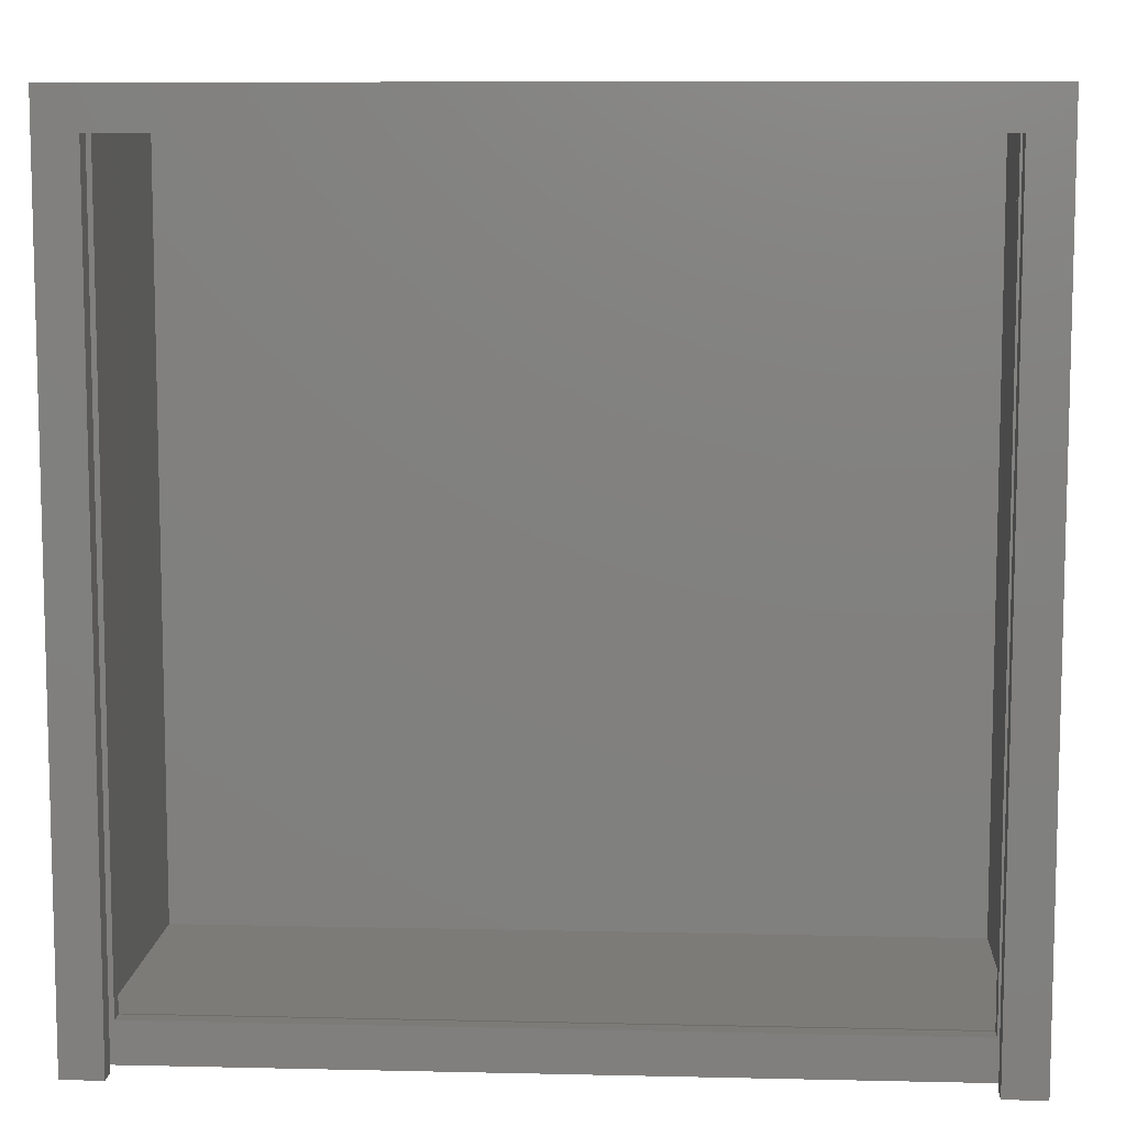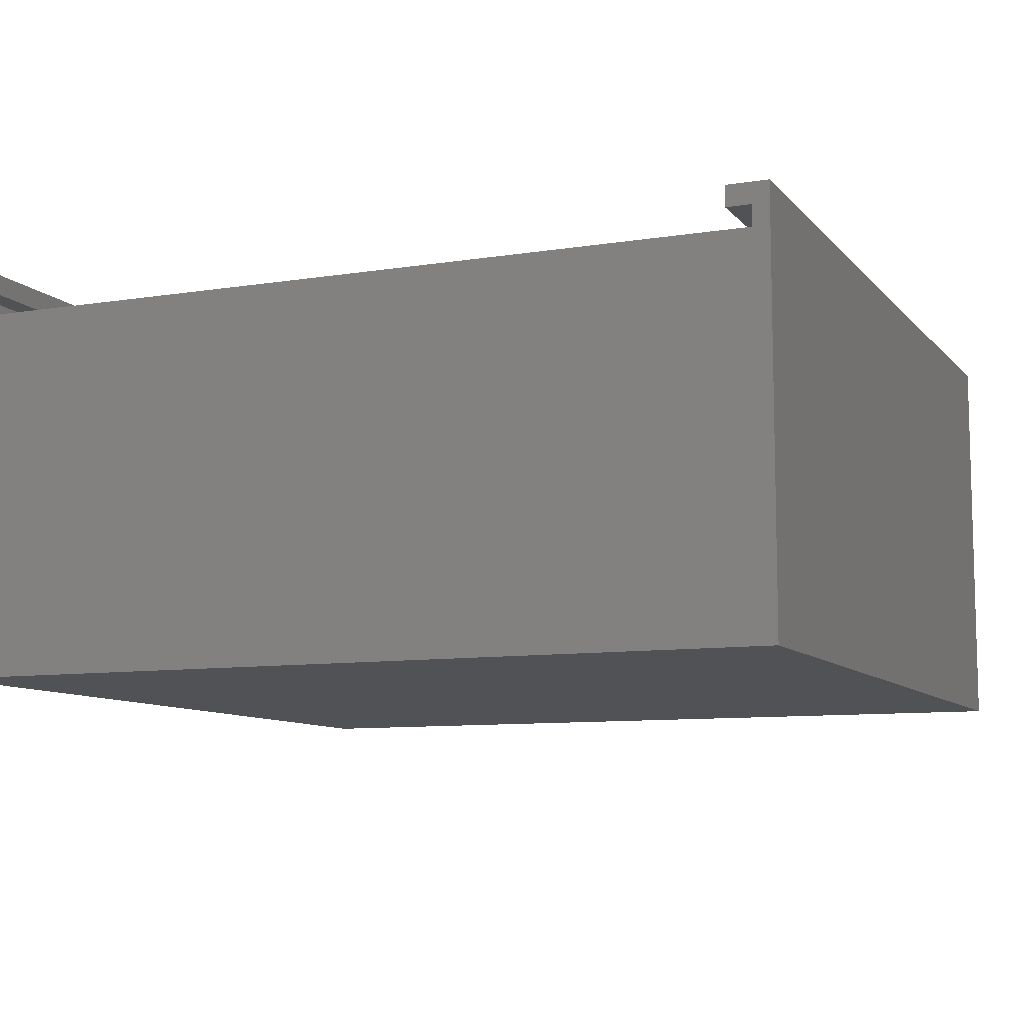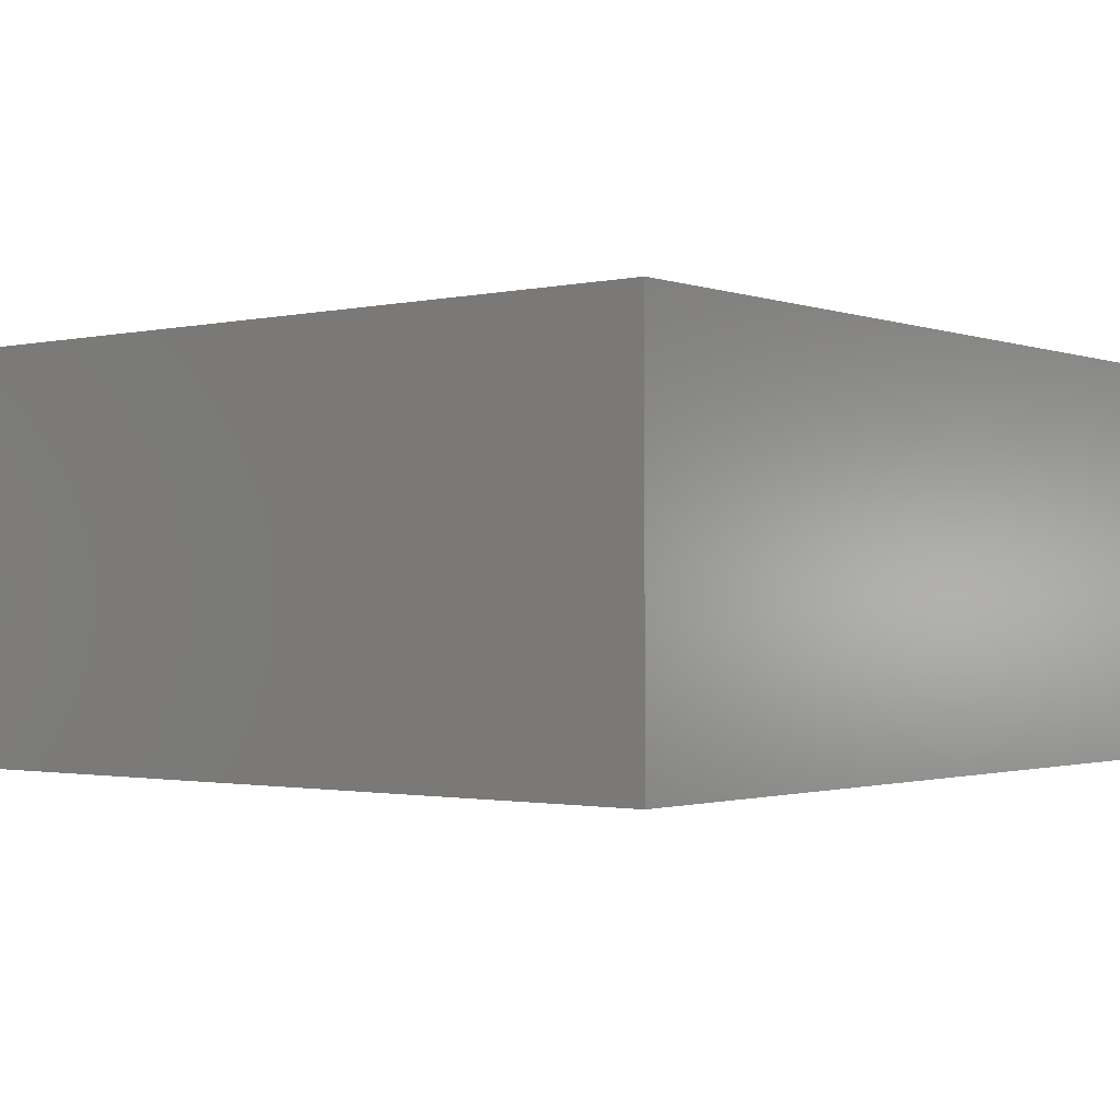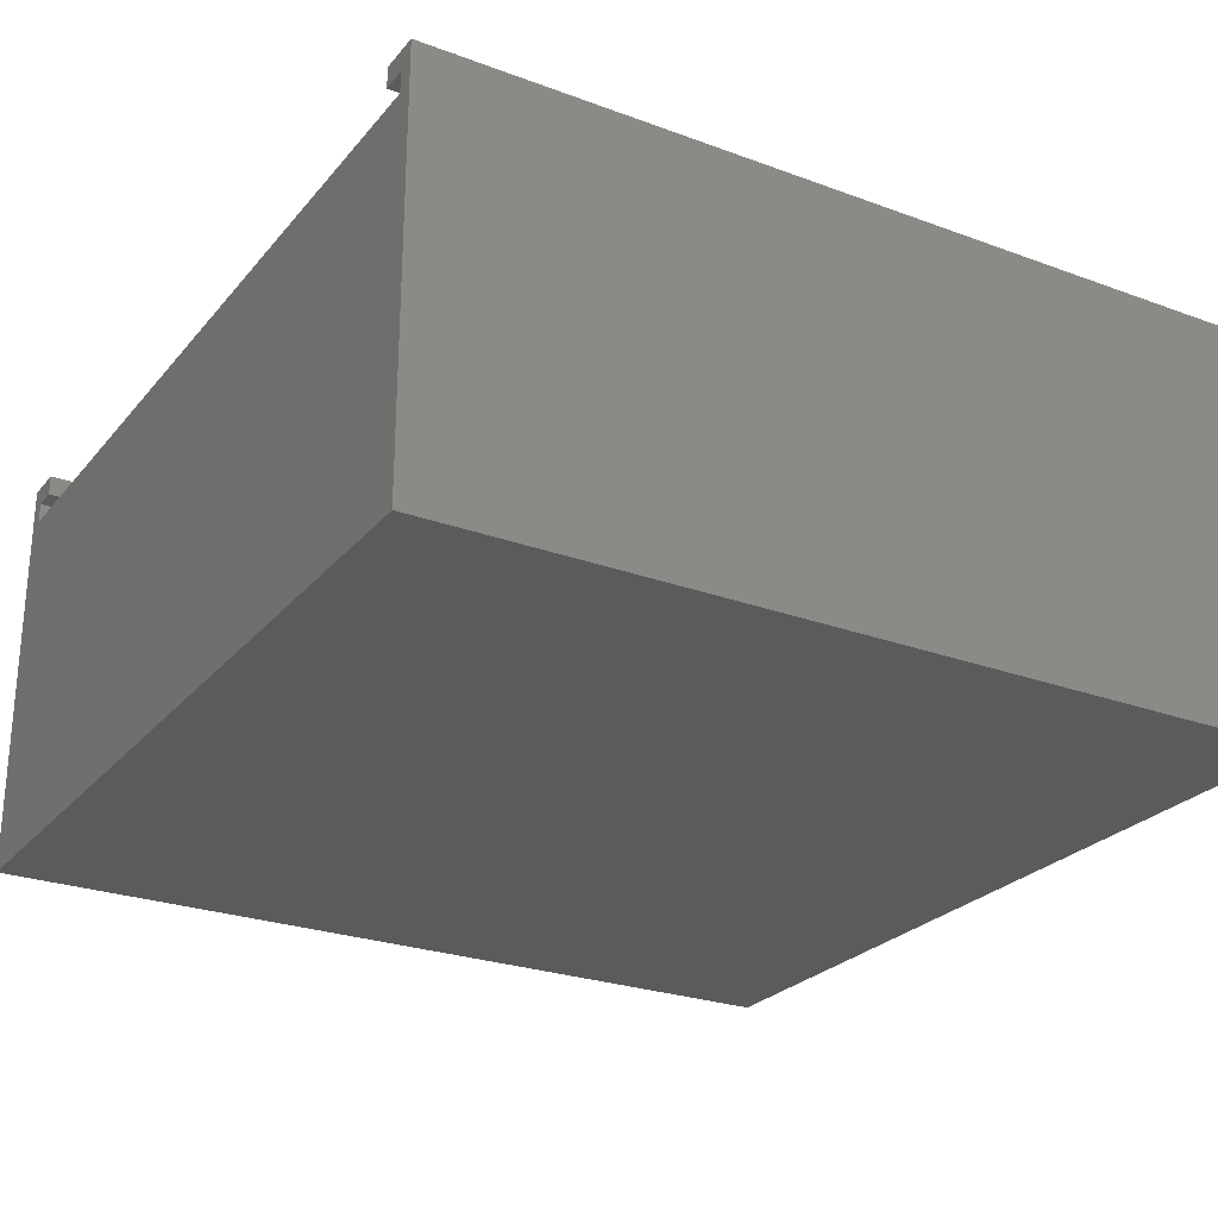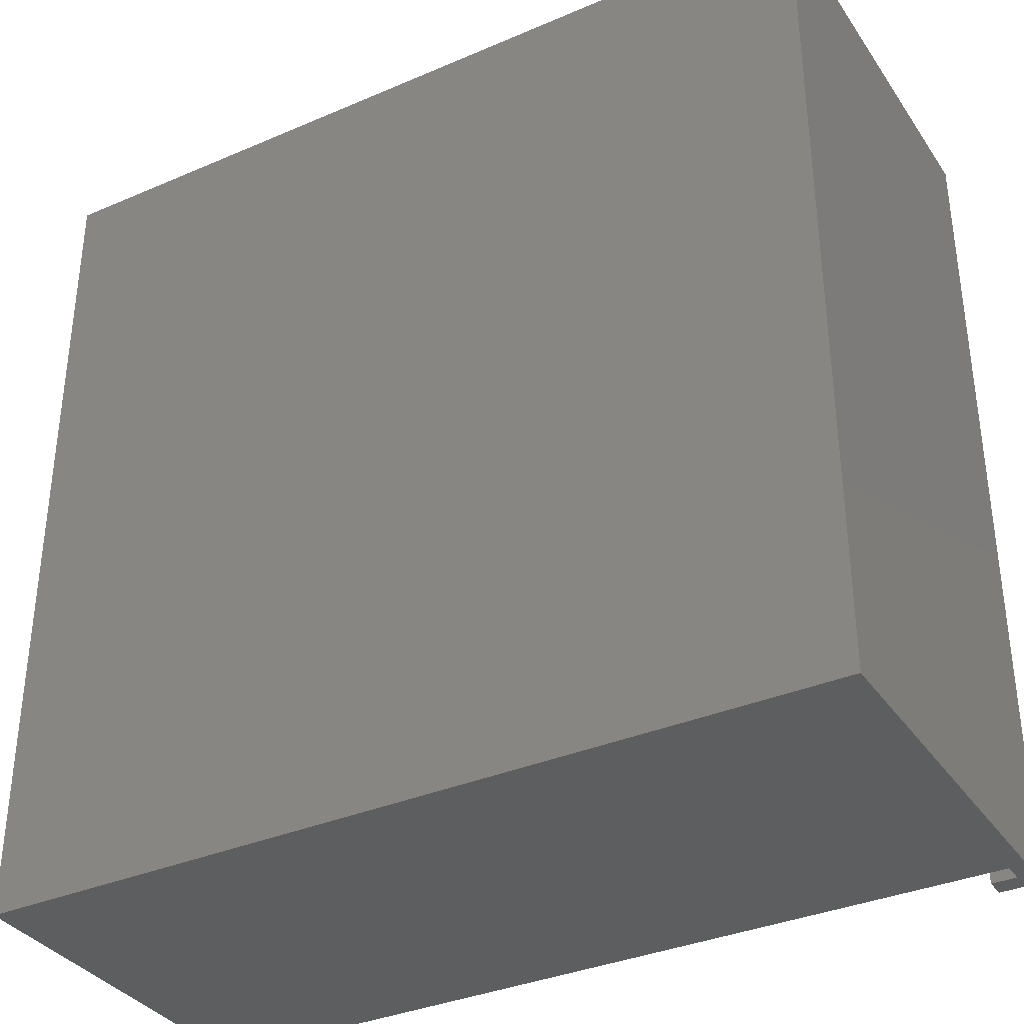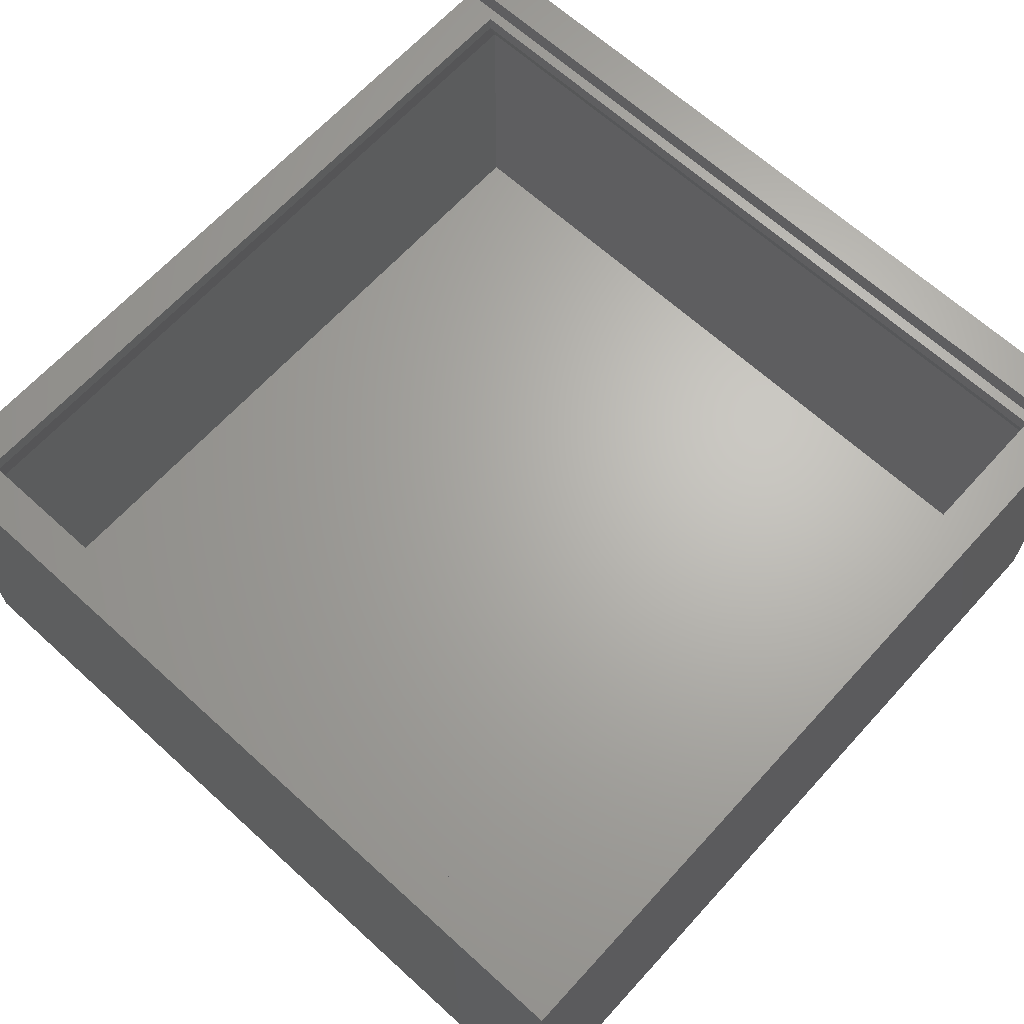
<metadata>
{"format":"stl","ext":"stl","renderer":"f3d","projection":"perspective","resolution":1024,"background":"white","views":[{"elev":8.8,"azim":3.5,"up":"+Y"},{"elev":-9.2,"azim":23.0,"up":"+Z"},{"elev":-1.3,"azim":128.8,"up":"+Z"},{"elev":-25.8,"azim":59.6,"up":"+Z"},{"elev":-35.2,"azim":-150.3,"up":"+Y"},{"elev":65.9,"azim":132.4,"up":"+Z"}]}
</metadata>
<code>
# stl→obj: 40 verts, 76 faces
v 2353 6226 0
v 2249 6122 0
v 2249 6226 0
v 2353 6122 0
v 2353 6122 50
v 2348 6221 50
v 2348 6122 50
v 2254 6122 50
v 2249 6226 50
v 2249 6122 50
v 2254 6221 50
v 2353 6226 50
v 2351 6122 45
v 2351 6122 47.5
v 2348 6122 47.5
v 2251 6122 47.5
v 2254 6122 47.5
v 2251 6122 45
v 2351 6125 2
v 2251 6224 2
v 2251 6125 2
v 2351 6224 2
v 2348 6221 43
v 2254 6221 45
v 2254 6221 43
v 2348 6221 45
v 2254 6127 45
v 2348 6127 43
v 2254 6127 43
v 2348 6127 45
v 2351 6224 47.5
v 2351 6224 45
v 2348 6221 47.5
v 2254 6221 47.5
v 2251 6224 45
v 2251 6224 47.5
v 2351 6125 36.65
v 2351 6224 36.65
v 2251 6125 36.65
v 2251 6224 36.65
f 1 2 3
f 2 1 4
f 5 6 7
f 8 9 10
f 9 8 11
f 9 11 12
f 12 11 6
f 12 6 5
f 1 5 4
f 5 1 12
f 9 2 10
f 2 9 3
f 9 1 3
f 1 9 12
f 4 13 2
f 13 4 5
f 13 5 14
f 14 5 15
f 15 5 7
f 8 16 17
f 2 18 10
f 18 2 13
f 10 18 16
f 10 16 8
f 19 20 21
f 20 19 22
f 23 24 25
f 24 23 26
f 27 28 29
f 28 27 30
f 31 13 14
f 13 31 32
f 26 28 30
f 28 26 23
f 6 15 7
f 15 6 33
f 6 34 33
f 34 6 11
f 31 35 32
f 35 31 36
f 34 8 17
f 8 34 11
f 29 24 27
f 24 29 25
f 35 16 18
f 16 35 36
f 36 34 16
f 34 36 31
f 34 31 33
f 33 31 15
f 15 31 14
f 17 16 34
f 18 27 35
f 27 18 13
f 27 13 30
f 30 13 26
f 35 24 32
f 24 35 27
f 32 24 26
f 32 26 13
f 37 22 19
f 22 37 38
f 20 39 21
f 39 20 40
f 39 19 21
f 19 39 37
f 38 20 22
f 20 38 40
f 23 40 38
f 40 23 25
f 40 29 39
f 29 40 25
f 29 37 39
f 37 29 28
f 28 38 37
f 38 28 23

</code>
